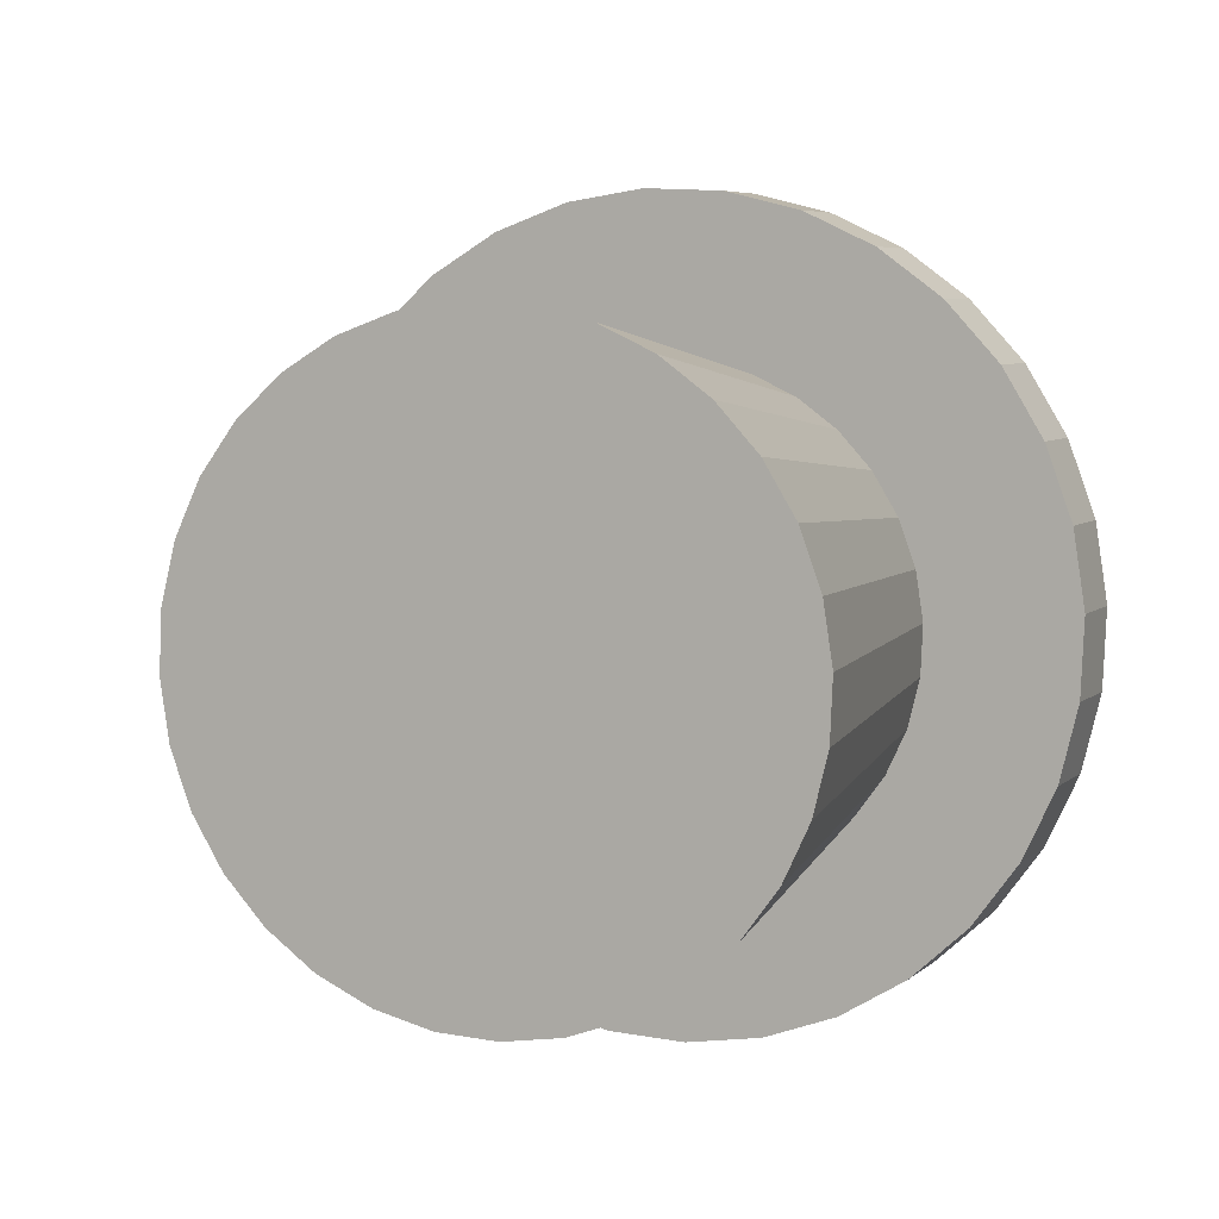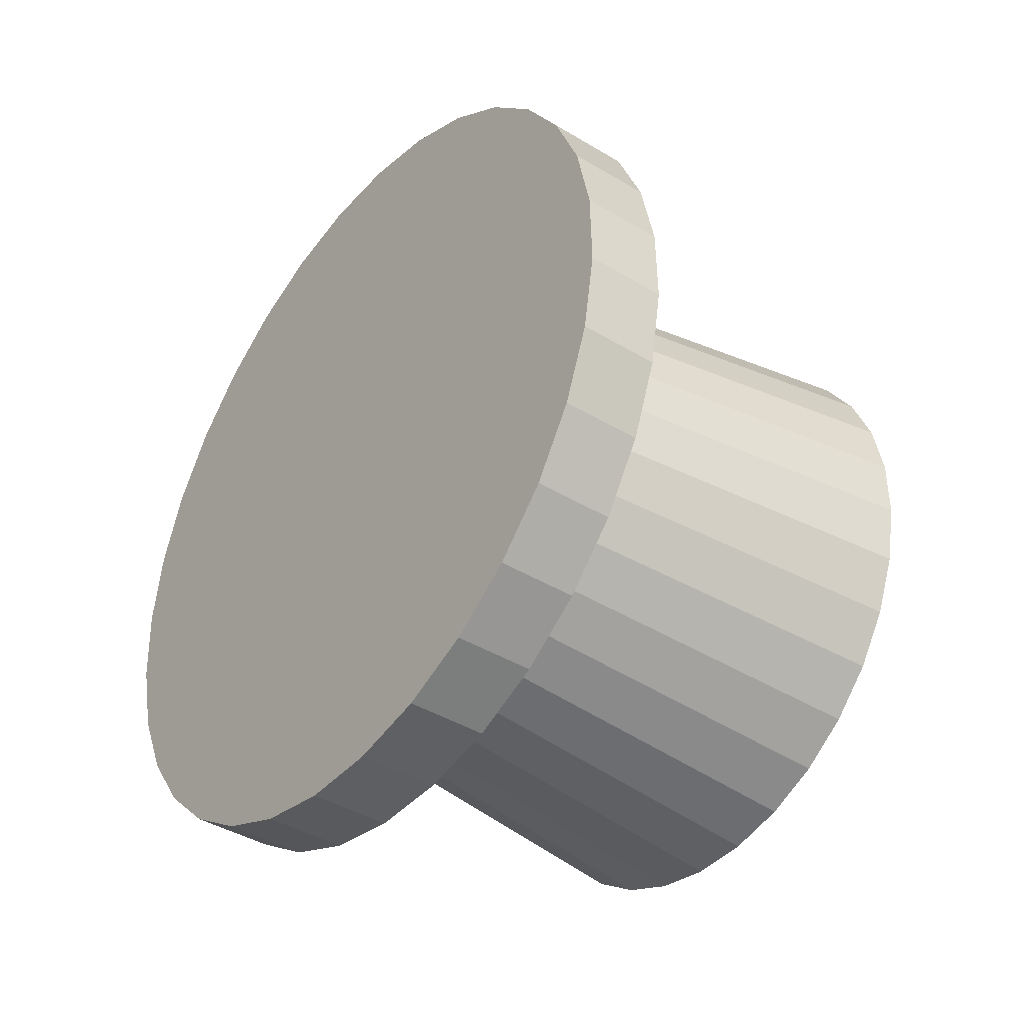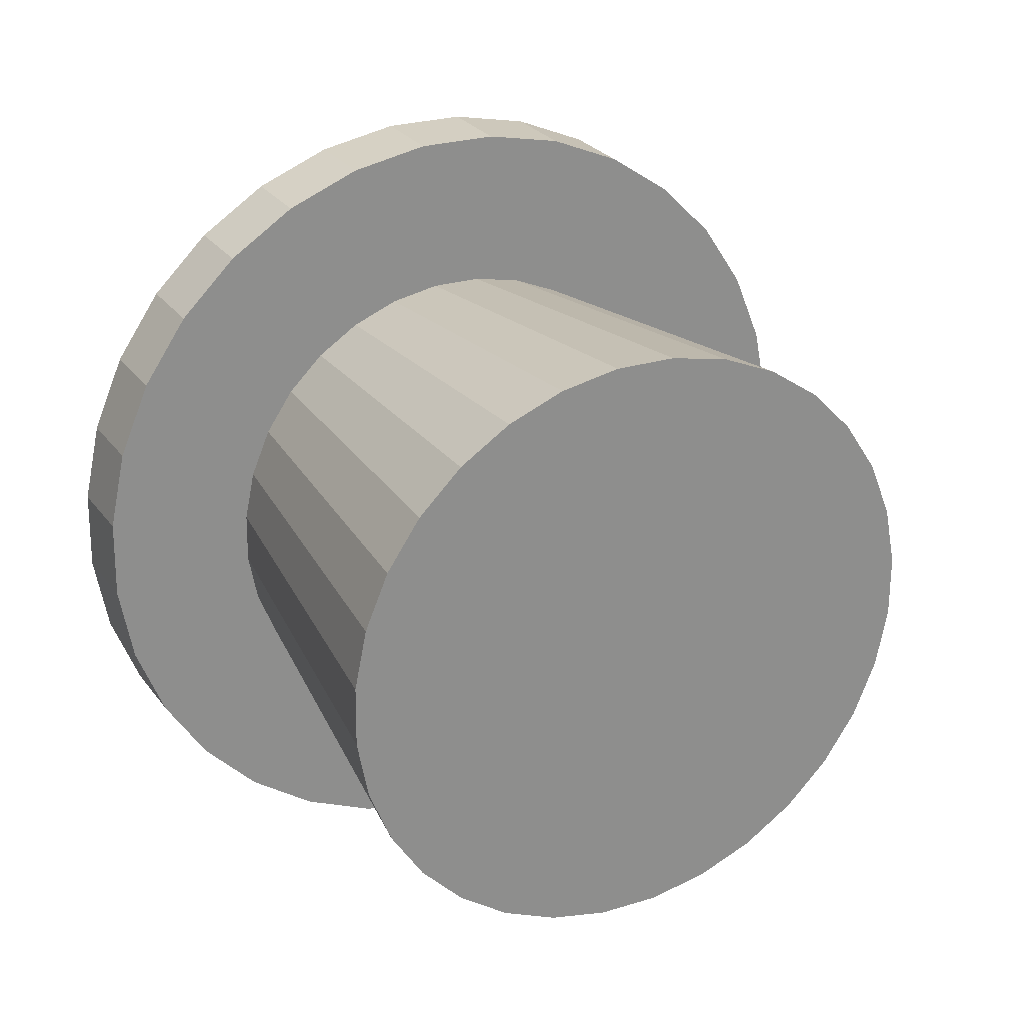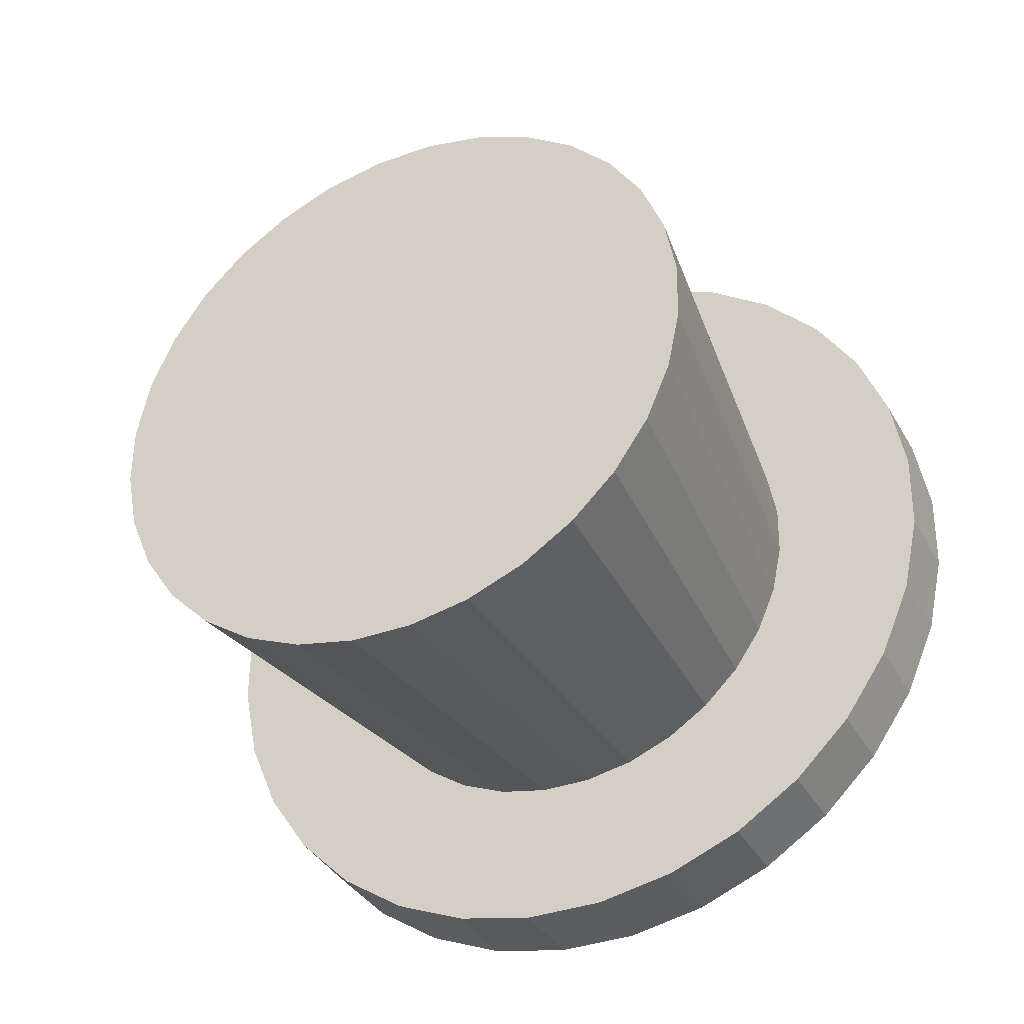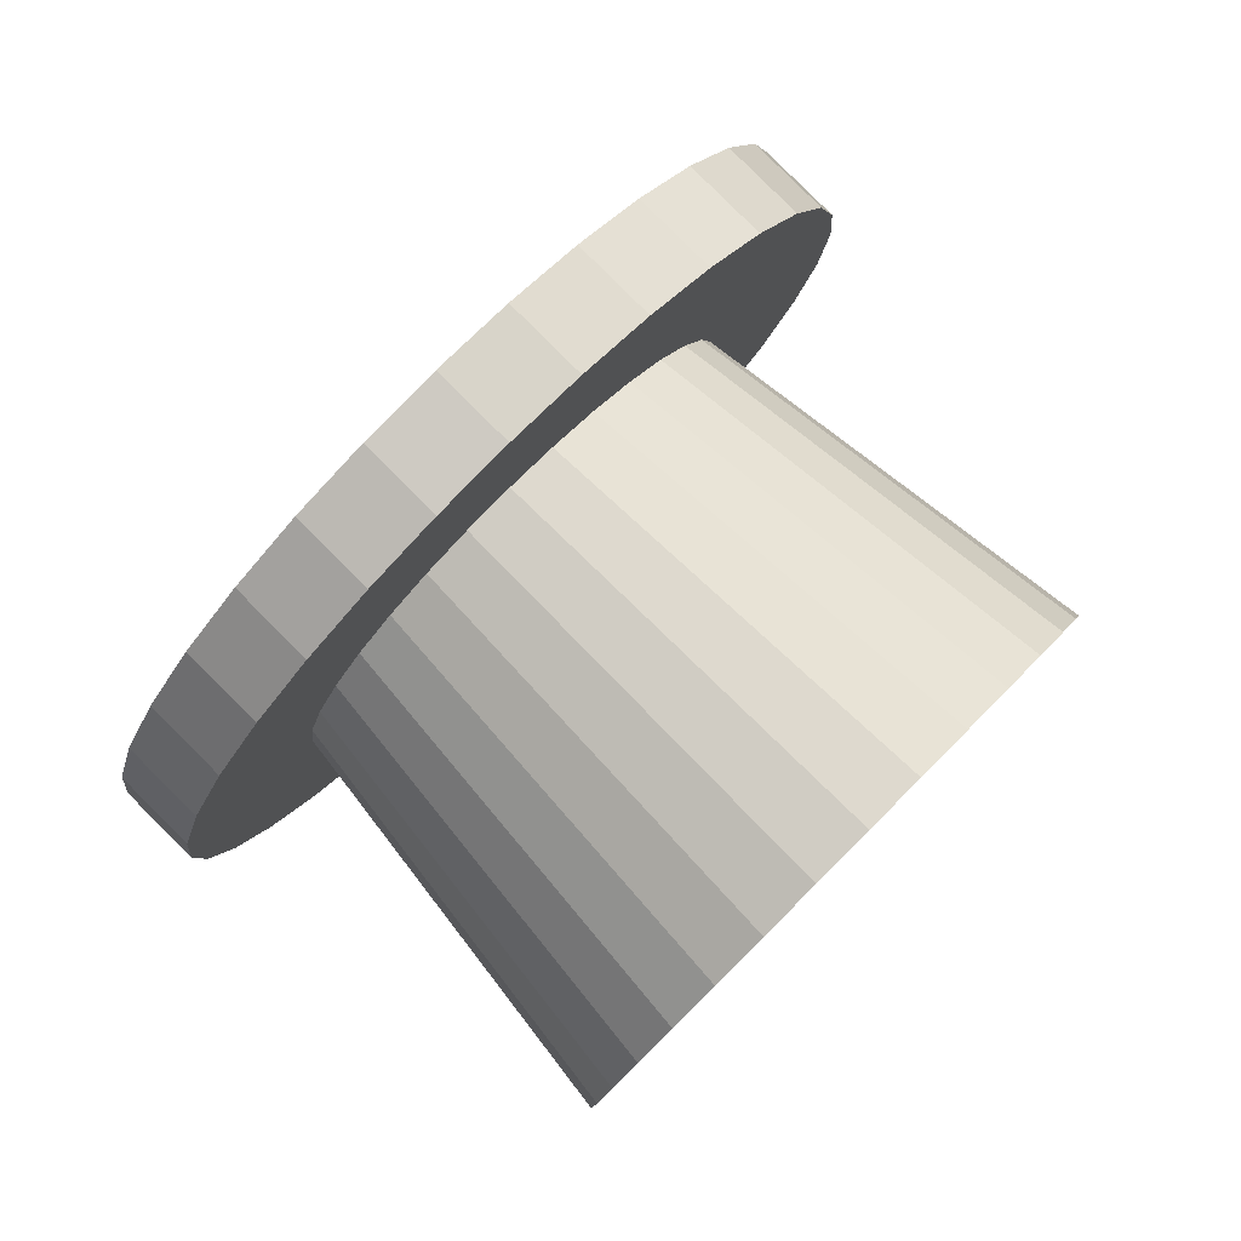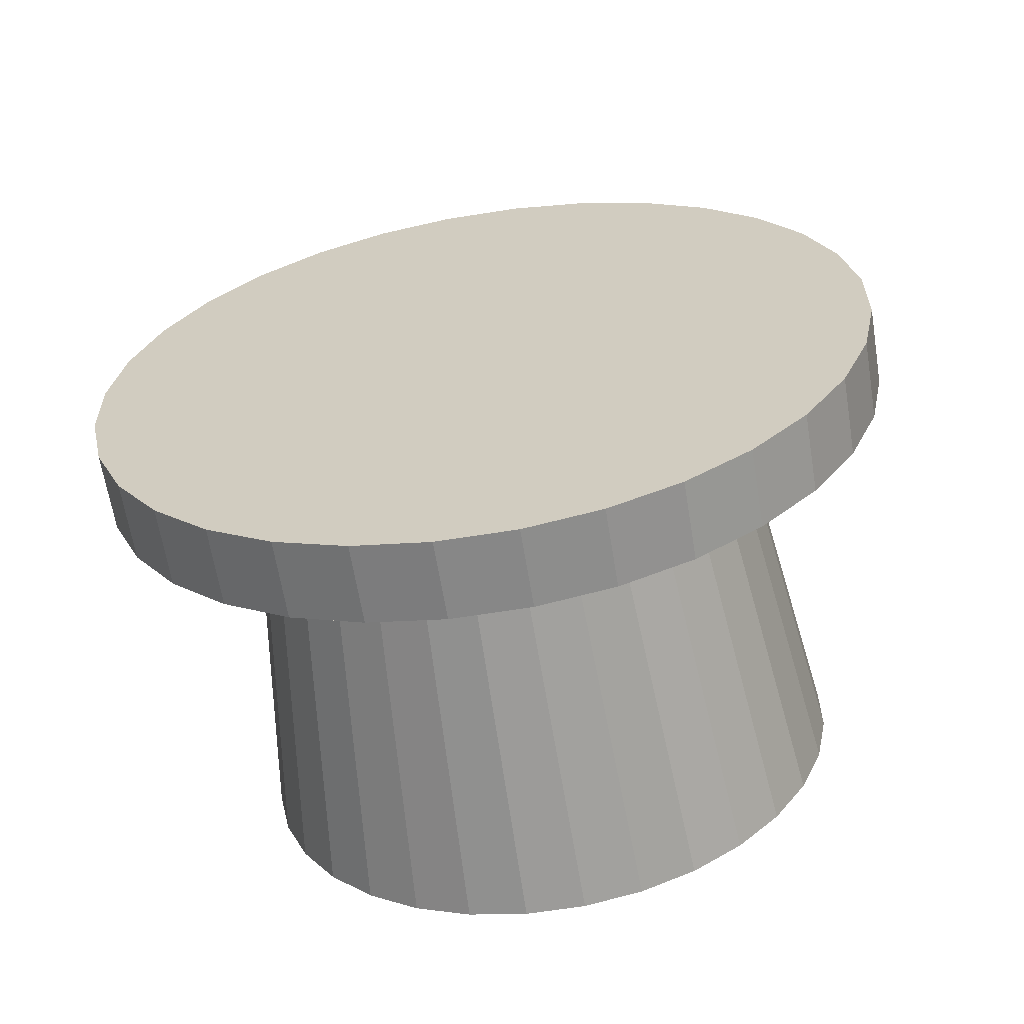
<metadata>
{"format":"obj","ext":"obj","renderer":"f3d","projection":"perspective","resolution":1024,"background":"white","views":[{"elev":-27.2,"azim":-152.9,"up":"+Z"},{"elev":16.2,"azim":66.7,"up":"+Z"},{"elev":-8.6,"azim":148.0,"up":"+Z"},{"elev":-70.4,"azim":-149.8,"up":"+Z"},{"elev":36.9,"azim":125.2,"up":"+Z"},{"elev":-32.0,"azim":10.6,"up":"+Z"}]}
</metadata>
<code>
o 円柱.001
v 0 0.4439 -0.4462
v 0 0.764 -0.6917
v 0.04877 0.4463 -0.442
v 0.05903 0.7669 -0.6866
v 0.09567 0.4534 -0.4297
v 0.1158 0.7755 -0.6717
v 0.1389 0.4649 -0.4097
v 0.1681 0.7895 -0.6475
v 0.1768 0.4805 -0.3827
v 0.2139 0.8083 -0.6149
v 0.2079 0.4994 -0.3499
v 0.2516 0.8312 -0.5752
v 0.231 0.521 -0.3125
v 0.2795 0.8574 -0.5299
v 0.2452 0.5445 -0.2719
v 0.2968 0.8858 -0.4808
v 0.25 0.5689 -0.2297
v 0.3026 0.9153 -0.4297
v 0.2452 0.5933 -0.1874
v 0.2968 0.9448 -0.3785
v 0.231 0.6167 -0.1468
v 0.2795 0.9732 -0.3294
v 0.2079 0.6383 -0.1094
v 0.2516 0.9993 -0.2841
v 0.1768 0.6573 -0.07656
v 0.2139 1.022 -0.2444
v 0.1389 0.6728 -0.04963
v 0.1681 1.041 -0.2118
v 0.09567 0.6843 -0.02963
v 0.1158 1.055 -0.1876
v 0.04877 0.6915 -0.01731
v 0.05903 1.064 -0.1727
v 0 0.6939 -0.01315
v 0 1.067 -0.1676
v -0.04877 0.6915 -0.01731
v -0.05903 1.064 -0.1727
v -0.09567 0.6843 -0.02963
v -0.1158 1.055 -0.1876
v -0.1389 0.6728 -0.04963
v -0.1681 1.041 -0.2118
v -0.1768 0.6573 -0.07656
v -0.2139 1.022 -0.2444
v -0.2079 0.6383 -0.1094
v -0.2516 0.9993 -0.2841
v -0.231 0.6167 -0.1468
v -0.2795 0.9732 -0.3294
v -0.2452 0.5933 -0.1874
v -0.2968 0.9448 -0.3785
v -0.25 0.5689 -0.2297
v -0.3026 0.9153 -0.4297
v -0.2452 0.5445 -0.2719
v -0.2968 0.8858 -0.4808
v -0.231 0.521 -0.3125
v -0.2795 0.8574 -0.5299
v -0.2079 0.4994 -0.3499
v -0.2516 0.8312 -0.5752
v -0.1768 0.4805 -0.3827
v -0.2139 0.8083 -0.6149
v -0.1389 0.4649 -0.4097
v -0.1681 0.7895 -0.6475
v -0.09567 0.4534 -0.4297
v -0.1158 0.7755 -0.6717
v -0.04877 0.4463 -0.442
v -0.05903 0.7669 -0.6866
v 0 0.3025 -0.5306
v 0 0.3718 -0.5706
v 0.07804 0.3063 -0.524
v 0.07804 0.3756 -0.564
v 0.1531 0.3177 -0.5042
v 0.1531 0.387 -0.5442
v 0.2222 0.3362 -0.4722
v 0.2222 0.4055 -0.5122
v 0.2828 0.3611 -0.4291
v 0.2828 0.4303 -0.4692
v 0.3326 0.3914 -0.3767
v 0.3326 0.4606 -0.4167
v 0.3696 0.4259 -0.3168
v 0.3696 0.4952 -0.3568
v 0.3923 0.4635 -0.2518
v 0.3923 0.5327 -0.2918
v 0.4 0.5025 -0.1842
v 0.4 0.5718 -0.2242
v 0.3923 0.5415 -0.1166
v 0.3923 0.6108 -0.1566
v 0.3696 0.579 -0.05164
v 0.3696 0.6483 -0.09163
v 0.3326 0.6136 0.008254
v 0.3326 0.6829 -0.03175
v 0.2828 0.6439 0.06075
v 0.2828 0.7132 0.02075
v 0.2222 0.6688 0.1038
v 0.2222 0.7381 0.06383
v 0.1531 0.6873 0.1358
v 0.1531 0.7565 0.09584
v 0.07804 0.6986 0.1556
v 0.07804 0.7679 0.1156
v 0 0.7025 0.1622
v 0 0.7718 0.1222
v -0.07804 0.6986 0.1556
v -0.07804 0.7679 0.1156
v -0.1531 0.6873 0.1358
v -0.1531 0.7565 0.09584
v -0.2222 0.6688 0.1038
v -0.2222 0.7381 0.06383
v -0.2828 0.6439 0.06075
v -0.2828 0.7132 0.02075
v -0.3326 0.6136 0.008254
v -0.3326 0.6829 -0.03175
v -0.3696 0.579 -0.05164
v -0.3696 0.6483 -0.09163
v -0.3923 0.5415 -0.1166
v -0.3923 0.6108 -0.1566
v -0.4 0.5025 -0.1842
v -0.4 0.5718 -0.2242
v -0.3923 0.4635 -0.2518
v -0.3923 0.5327 -0.2918
v -0.3696 0.4259 -0.3168
v -0.3696 0.4952 -0.3568
v -0.3326 0.3914 -0.3767
v -0.3326 0.4606 -0.4167
v -0.2828 0.3611 -0.4291
v -0.2828 0.4303 -0.4692
v -0.2222 0.3362 -0.4722
v -0.2222 0.4055 -0.5122
v -0.1531 0.3177 -0.5042
v -0.1531 0.387 -0.5442
v -0.07804 0.3063 -0.524
v -0.07804 0.3756 -0.564
f 1 4 3
f 4 5 3
f 5 8 7
f 7 10 9
f 9 12 11
f 12 13 11
f 14 15 13
f 16 17 15
f 17 20 19
f 19 22 21
f 22 23 21
f 23 26 25
f 25 28 27
f 27 30 29
f 30 31 29
f 32 33 31
f 33 36 35
f 35 38 37
f 38 39 37
f 40 41 39
f 42 43 41
f 43 46 45
f 46 47 45
f 48 49 47
f 49 52 51
f 51 54 53
f 53 56 55
f 56 57 55
f 58 59 57
f 60 61 59
f 38 22 6
f 61 64 63
f 64 1 63
f 15 31 47
f 66 67 65
f 67 70 69
f 69 72 71
f 71 74 73
f 74 75 73
f 75 78 77
f 78 79 77
f 80 81 79
f 81 84 83
f 83 86 85
f 86 87 85
f 87 90 89
f 90 91 89
f 91 94 93
f 94 95 93
f 96 97 95
f 97 100 99
f 99 102 101
f 102 103 101
f 103 106 105
f 106 107 105
f 107 110 109
f 110 111 109
f 112 113 111
f 113 116 115
f 115 118 117
f 118 119 117
f 119 122 121
f 122 123 121
f 124 125 123
f 86 78 70
f 126 127 125
f 127 66 65
f 95 111 127
f 1 2 4
f 4 6 5
f 5 6 8
f 7 8 10
f 9 10 12
f 12 14 13
f 14 16 15
f 16 18 17
f 17 18 20
f 19 20 22
f 22 24 23
f 23 24 26
f 25 26 28
f 27 28 30
f 30 32 31
f 32 34 33
f 33 34 36
f 35 36 38
f 38 40 39
f 40 42 41
f 42 44 43
f 43 44 46
f 46 48 47
f 48 50 49
f 49 50 52
f 51 52 54
f 53 54 56
f 56 58 57
f 58 60 59
f 60 62 61
f 6 4 2
f 2 64 6
f 64 62 6
f 62 60 58
f 58 56 54
f 54 52 50
f 50 48 46
f 46 44 42
f 42 40 46
f 40 38 46
f 38 36 34
f 34 32 30
f 30 28 22
f 28 26 22
f 26 24 22
f 22 20 18
f 18 16 14
f 14 12 10
f 10 8 6
f 62 58 54
f 54 50 38
f 50 46 38
f 38 34 22
f 34 30 22
f 22 18 6
f 18 14 6
f 14 10 6
f 6 62 54
f 6 54 38
f 61 62 64
f 64 2 1
f 63 1 7
f 1 3 7
f 3 5 7
f 7 9 11
f 11 13 15
f 15 17 19
f 19 21 23
f 23 25 27
f 27 29 23
f 29 31 23
f 31 33 35
f 35 37 39
f 39 41 47
f 41 43 47
f 43 45 47
f 47 49 51
f 51 53 55
f 55 57 59
f 59 61 63
f 7 11 63
f 11 15 63
f 15 19 31
f 19 23 31
f 31 35 47
f 35 39 47
f 47 51 55
f 55 59 63
f 47 55 63
f 63 15 47
f 66 68 67
f 67 68 70
f 69 70 72
f 71 72 74
f 74 76 75
f 75 76 78
f 78 80 79
f 80 82 81
f 81 82 84
f 83 84 86
f 86 88 87
f 87 88 90
f 90 92 91
f 91 92 94
f 94 96 95
f 96 98 97
f 97 98 100
f 99 100 102
f 102 104 103
f 103 104 106
f 106 108 107
f 107 108 110
f 110 112 111
f 112 114 113
f 113 114 116
f 115 116 118
f 118 120 119
f 119 120 122
f 122 124 123
f 124 126 125
f 70 68 66
f 66 128 126
f 126 124 118
f 124 122 118
f 122 120 118
f 118 116 114
f 114 112 118
f 112 110 118
f 110 108 102
f 108 106 102
f 106 104 102
f 102 100 98
f 98 96 94
f 94 92 90
f 90 88 94
f 88 86 94
f 86 84 78
f 84 82 78
f 82 80 78
f 78 76 74
f 74 72 78
f 72 70 78
f 70 66 126
f 102 98 94
f 70 126 102
f 126 118 102
f 118 110 102
f 102 94 70
f 94 86 70
f 126 128 127
f 127 128 66
f 127 65 71
f 65 67 71
f 67 69 71
f 71 73 75
f 75 77 79
f 79 81 83
f 83 85 87
f 87 89 91
f 91 93 87
f 93 95 87
f 95 97 99
f 99 101 103
f 103 105 111
f 105 107 111
f 107 109 111
f 111 113 115
f 115 117 119
f 119 121 123
f 123 125 127
f 71 75 79
f 79 83 87
f 95 99 111
f 99 103 111
f 111 115 119
f 119 123 111
f 123 127 111
f 127 71 95
f 71 79 95
f 79 87 95

</code>
